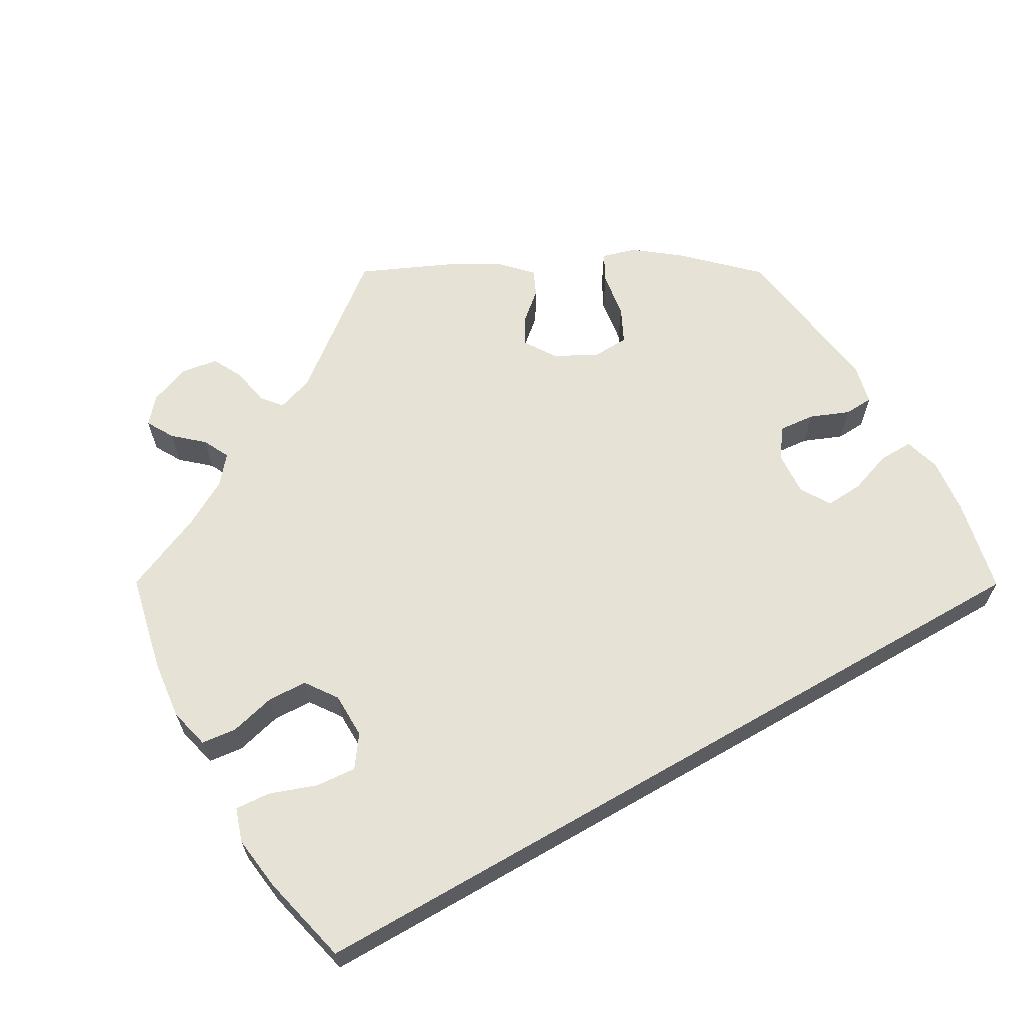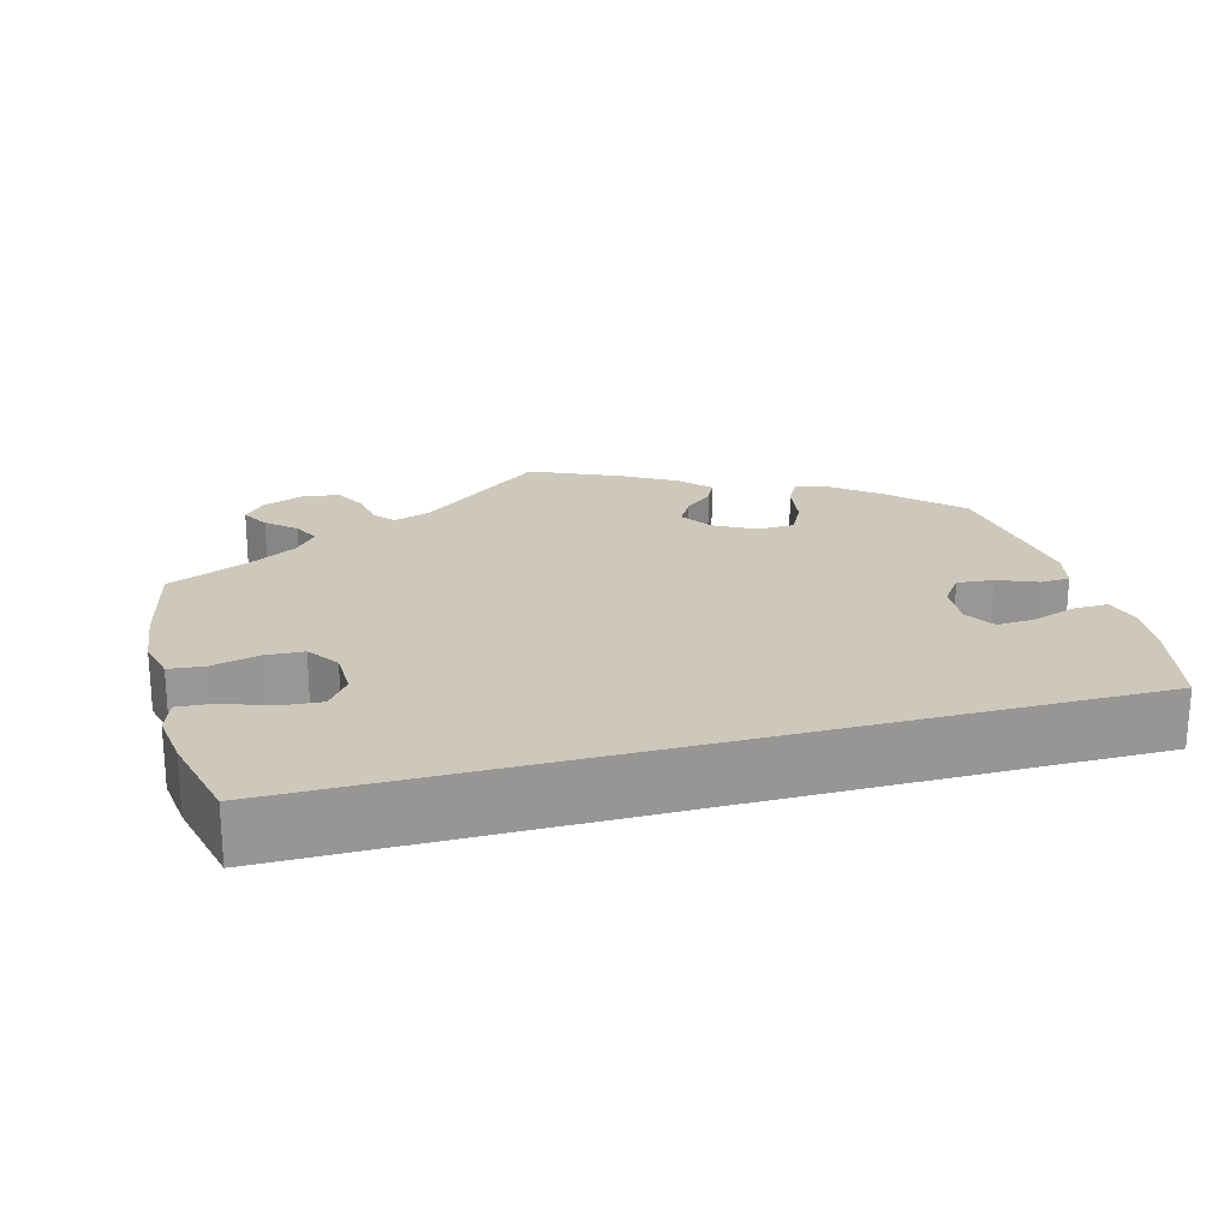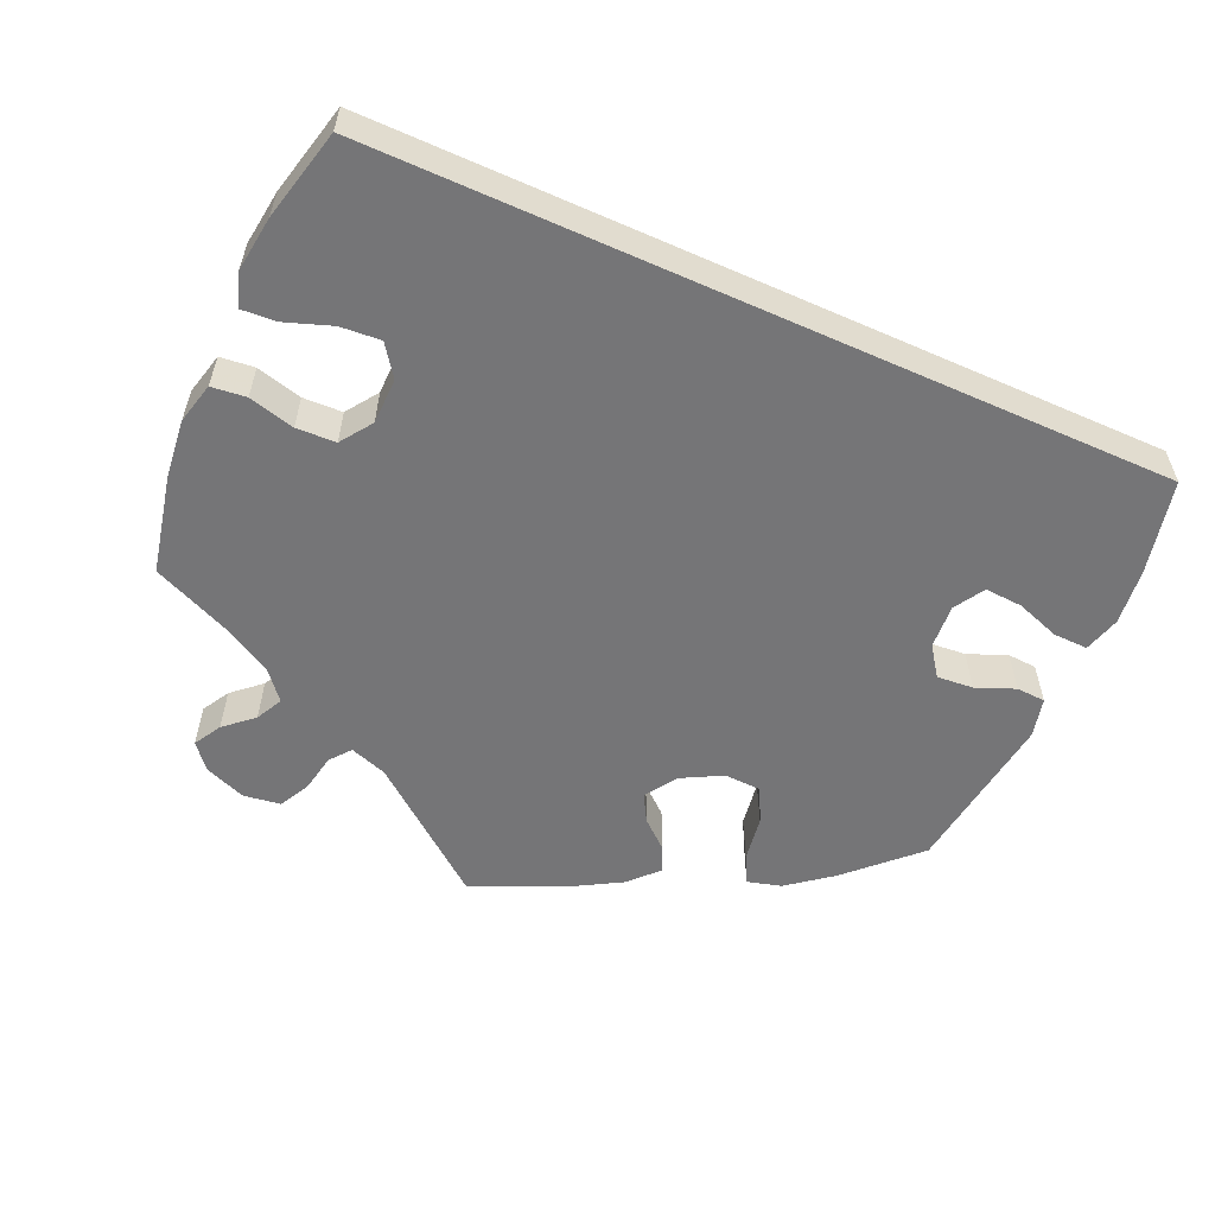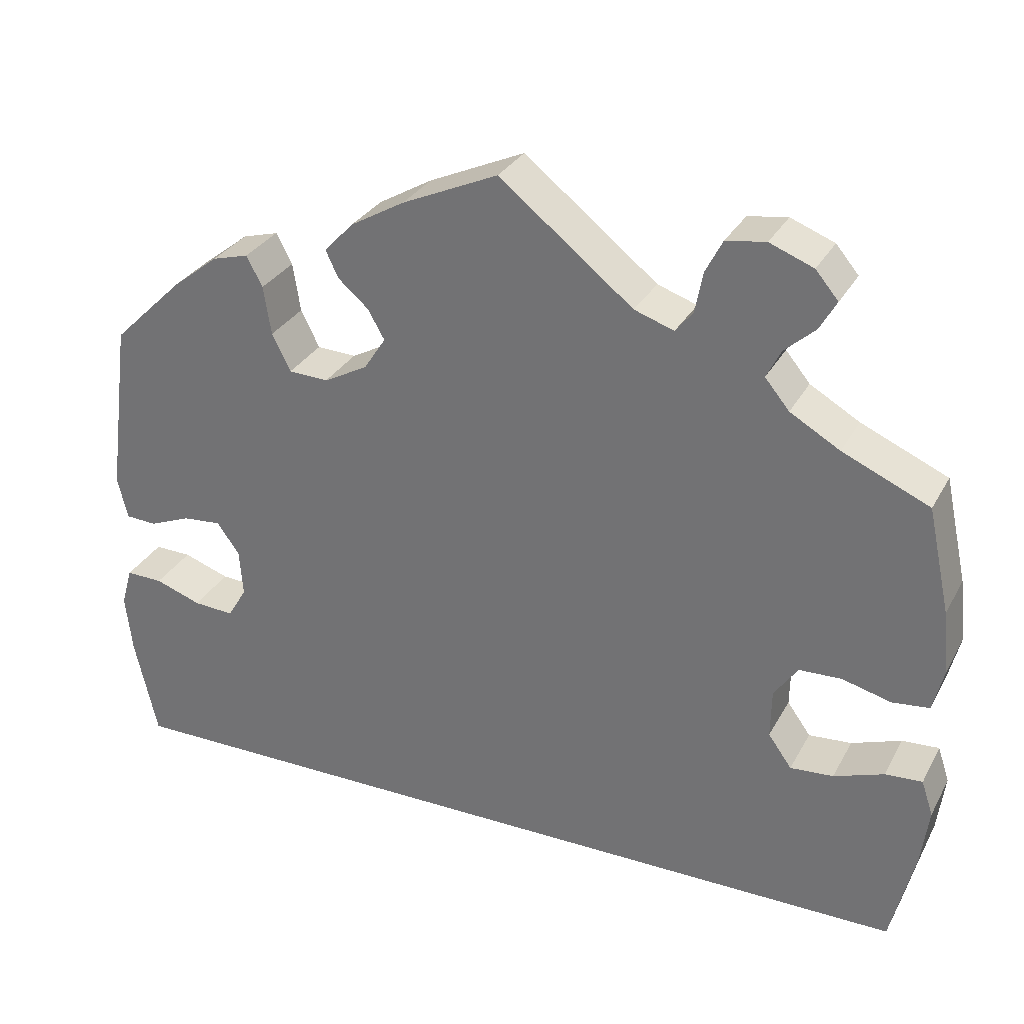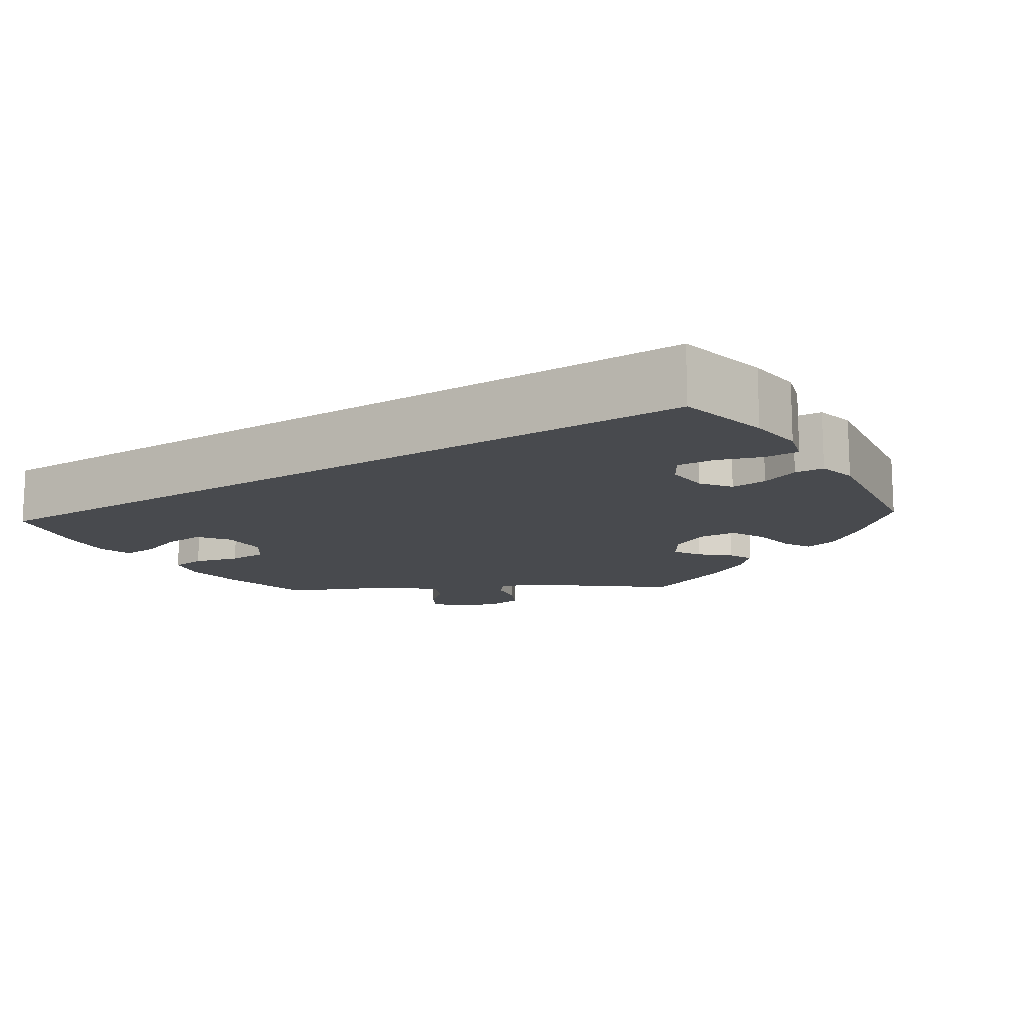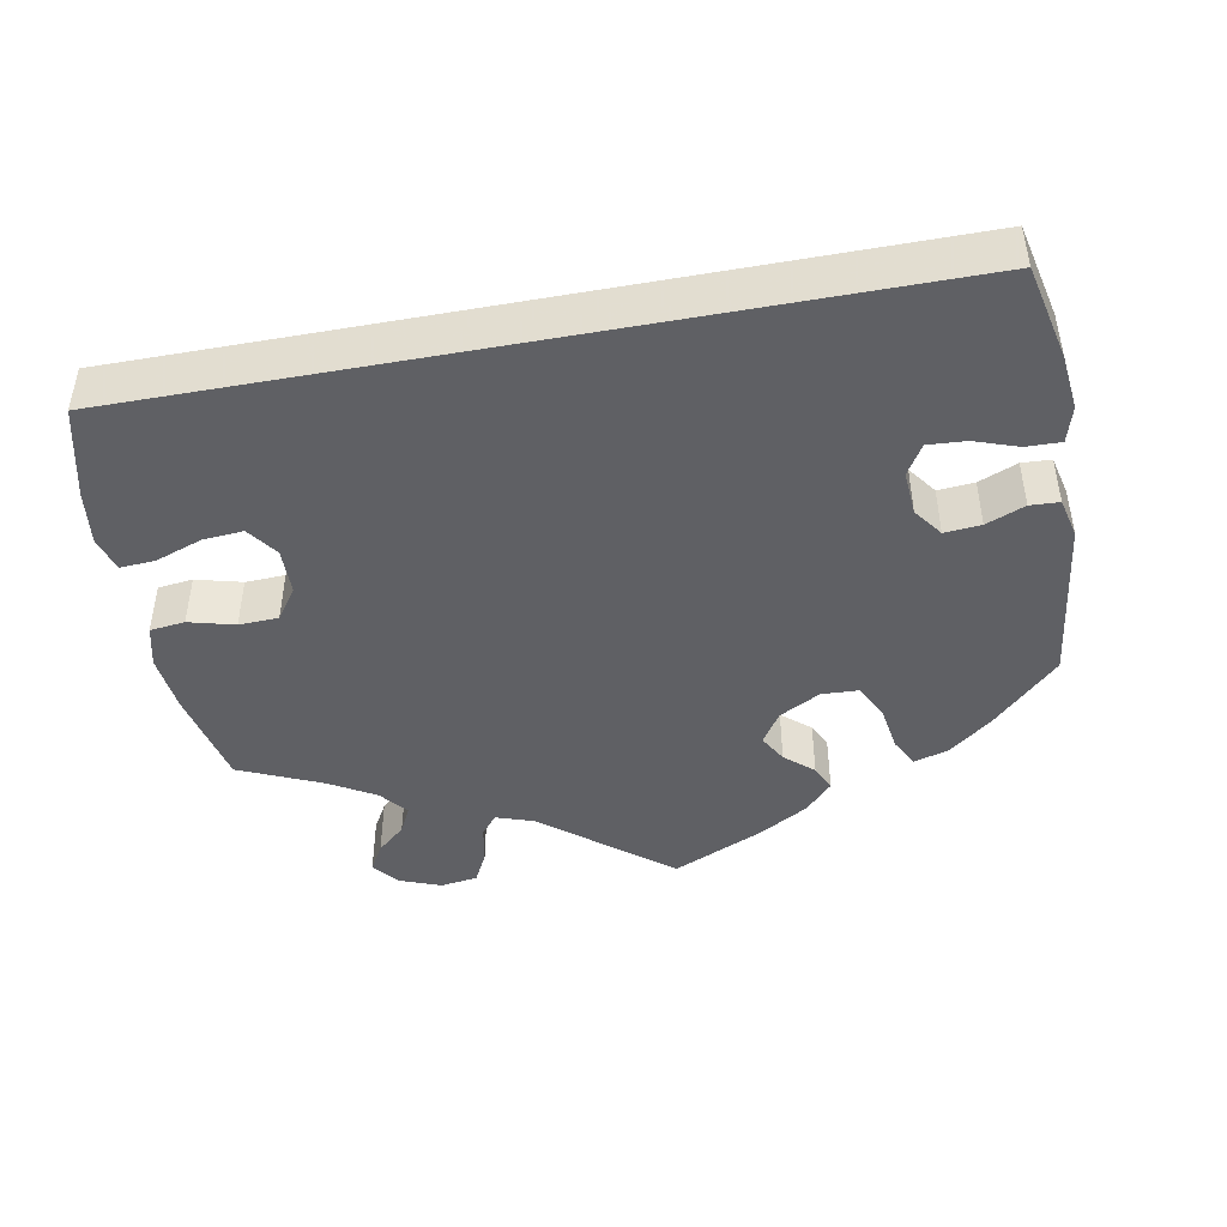
<metadata>
{"format":"obj","ext":"obj","renderer":"f3d","projection":"perspective","resolution":1024,"background":"white","views":[{"elev":63.1,"azim":150.1,"up":"+Y"},{"elev":22.0,"azim":164.8,"up":"+Y"},{"elev":-56.6,"azim":155.8,"up":"+Y"},{"elev":30.5,"azim":24.3,"up":"+Z"},{"elev":-13.3,"azim":-147.2,"up":"+Y"},{"elev":-45.1,"azim":-169.4,"up":"+Y"}]}
</metadata>
<code>
v -0.5 0.07 -0.289
v -0.527 0.07 -0.17
v -0.535 0.07 -0.1
v -0.522 0.07 -0.054
v -0.478 0.07 -0.055
v -0.423 0.07 -0.074
v -0.375 0.07 -0.077
v -0.352 0.07 -0.039
v -0.356 0.07 0.017
v -0.383 0.07 0.054
v -0.429 0.07 0.05
v -0.478 0.07 0.03
v -0.515 0.07 0.032
v -0.527 0.07 0.082
v -0.5 0.07 0.289
v -0.415 0.07 0.372
v -0.36 0.07 0.415
v -0.317 0.07 0.427
v -0.298 0.07 0.391
v -0.289 0.07 0.333
v -0.267 0.07 0.289
v -0.22 0.07 0.287
v -0.168 0.07 0.315
v -0.142 0.07 0.355
v -0.162 0.07 0.39
v -0.198 0.07 0.421
v -0.213 0.07 0.453
v -0.178 0.07 0.49
v -0.114 0.07 0.527
v 0 0.07 0.578
v 0.159 0.07 0.452
v 0.206 0.07 0.436
v 0.227 0.07 0.462
v 0.236 0.07 0.51
v 0.256 0.07 0.549
v 0.303 0.07 0.556
v 0.355 0.07 0.536
v 0.382 0.07 0.504
v 0.362 0.07 0.469
v 0.326 0.07 0.437
v 0.309 0.07 0.403
v 0.338 0.07 0.368
v 0.397 0.07 0.334
v 0.5 0.07 0.289
v 0.527 0.07 0.165
v 0.535 0.07 0.091
v 0.522 0.07 0.039
v 0.478 0.07 0.034
v 0.42 0.07 0.049
v 0.37 0.07 0.047
v 0.342 0.07 0.007
v 0.341 0.07 -0.051
v 0.369 0.07 -0.09
v 0.42 0.07 -0.086
v 0.479 0.07 -0.065
v 0.523 0.07 -0.062
v 0.537 0.07 -0.104
v 0.528 0.07 -0.173
v 0.5 0.07 -0.289
v -0.5 0 -0.289
v -0.527 0 -0.17
v -0.535 0 -0.1
v -0.522 0 -0.054
v -0.478 0 -0.055
v -0.423 0 -0.074
v -0.375 0 -0.077
v -0.352 0 -0.039
v -0.356 0 0.017
v -0.383 0 0.054
v -0.429 0 0.05
v -0.478 0 0.03
v -0.515 0 0.032
v -0.527 0 0.082
v -0.5 0 0.289
v -0.415 0 0.372
v -0.36 0 0.415
v -0.317 0 0.427
v -0.298 0 0.391
v -0.289 0 0.333
v -0.267 0 0.289
v -0.22 0 0.287
v -0.168 0 0.315
v -0.142 0 0.355
v -0.162 0 0.39
v -0.198 0 0.421
v -0.213 0 0.453
v -0.178 0 0.49
v -0.114 0 0.527
v 0 0 0.578
v 0.159 0 0.452
v 0.206 0 0.436
v 0.227 0 0.462
v 0.236 0 0.51
v 0.256 0 0.549
v 0.303 0 0.556
v 0.355 0 0.536
v 0.382 0 0.504
v 0.362 0 0.469
v 0.326 0 0.437
v 0.309 0 0.403
v 0.338 0 0.368
v 0.397 0 0.334
v 0.5 0 0.289
v 0.527 0 0.165
v 0.535 0 0.091
v 0.522 0 0.039
v 0.478 0 0.034
v 0.42 0 0.049
v 0.37 0 0.047
v 0.342 0 0.007
v 0.341 0 -0.051
v 0.369 0 -0.09
v 0.42 0 -0.086
v 0.479 0 -0.065
v 0.523 0 -0.062
v 0.537 0 -0.104
v 0.528 0 -0.173
v 0.5 0 -0.289
f 54 55 56 57
f 53 54 57 58
f 46 47 48 49
f 46 49 50
f 43 44 45 46
f 42 43 46 50
f 41 42 50 51
f 37 38 39 40
f 37 40 41
f 36 37 41
f 33 34 35 36
f 32 33 36 41
f 28 29 30 31
f 28 31 32
f 25 26 27 28
f 24 25 28 32
f 23 24 32 41
f 17 18 19 20
f 17 20 21
f 16 17 21
f 15 16 21
f 14 15 21 22
f 11 12 13 14
f 10 11 14 22
f 3 4 5 6
f 3 6 7
f 2 3 7
f 1 2 7
f 53 58 59 1
f 23 41 51 52
f 9 10 22 23
f 8 9 23 52
f 8 52 53
f 1 7 8 53
f 116 115 114 113
f 117 116 113 112
f 108 107 106 105
f 109 108 105
f 105 104 103 102
f 109 105 102 101
f 110 109 101 100
f 99 98 97 96
f 100 99 96
f 100 96 95
f 95 94 93 92
f 100 95 92 91
f 90 89 88 87
f 91 90 87
f 87 86 85 84
f 91 87 84 83
f 100 91 83 82
f 79 78 77 76
f 80 79 76
f 80 76 75
f 80 75 74
f 81 80 74 73
f 73 72 71 70
f 81 73 70 69
f 65 64 63 62
f 66 65 62
f 66 62 61
f 66 61 60
f 60 118 117 112
f 111 110 100 82
f 82 81 69 68
f 111 82 68 67
f 112 111 67
f 112 67 66 60
f 1 60 61 2
f 2 61 62 3
f 3 62 63 4
f 4 63 64 5
f 5 64 65 6
f 6 65 66 7
f 7 66 67 8
f 8 67 68 9
f 9 68 69 10
f 10 69 70 11
f 11 70 71 12
f 12 71 72 13
f 13 72 73 14
f 14 73 74 15
f 15 74 75 16
f 16 75 76 17
f 17 76 77 18
f 18 77 78 19
f 19 78 79 20
f 20 79 80 21
f 21 80 81 22
f 22 81 82 23
f 23 82 83 24
f 24 83 84 25
f 25 84 85 26
f 26 85 86 27
f 27 86 87 28
f 28 87 88 29
f 29 88 89 30
f 30 89 90 31
f 31 90 91 32
f 32 91 92 33
f 33 92 93 34
f 34 93 94 35
f 35 94 95 36
f 36 95 96 37
f 37 96 97 38
f 38 97 98 39
f 39 98 99 40
f 40 99 100 41
f 41 100 101 42
f 42 101 102 43
f 43 102 103 44
f 44 103 104 45
f 45 104 105 46
f 46 105 106 47
f 47 106 107 48
f 48 107 108 49
f 49 108 109 50
f 50 109 110 51
f 51 110 111 52
f 52 111 112 53
f 53 112 113 54
f 54 113 114 55
f 55 114 115 56
f 56 115 116 57
f 57 116 117 58
f 58 117 118 59
f 59 118 60 1

</code>
